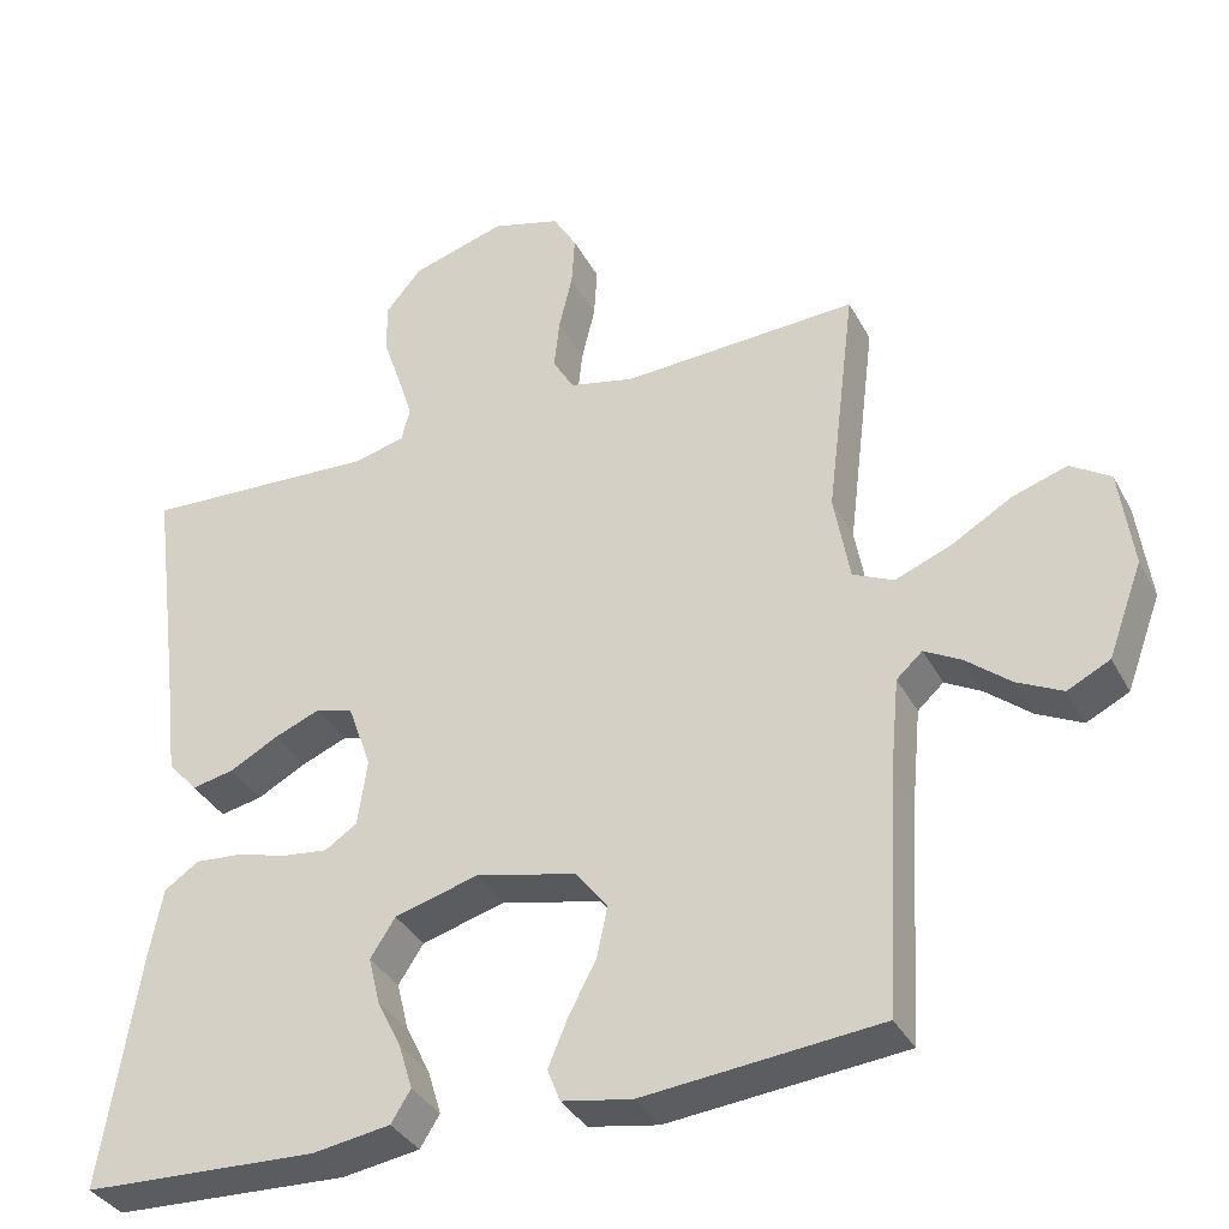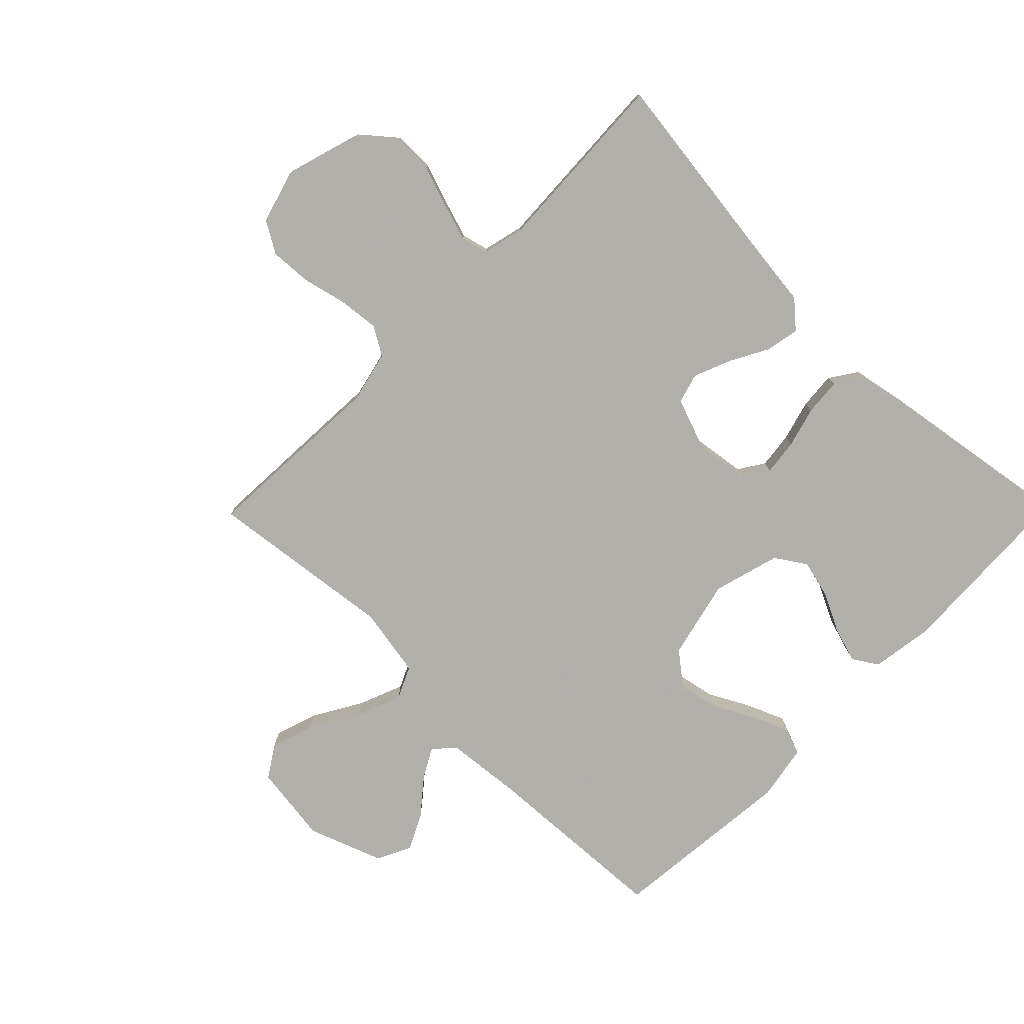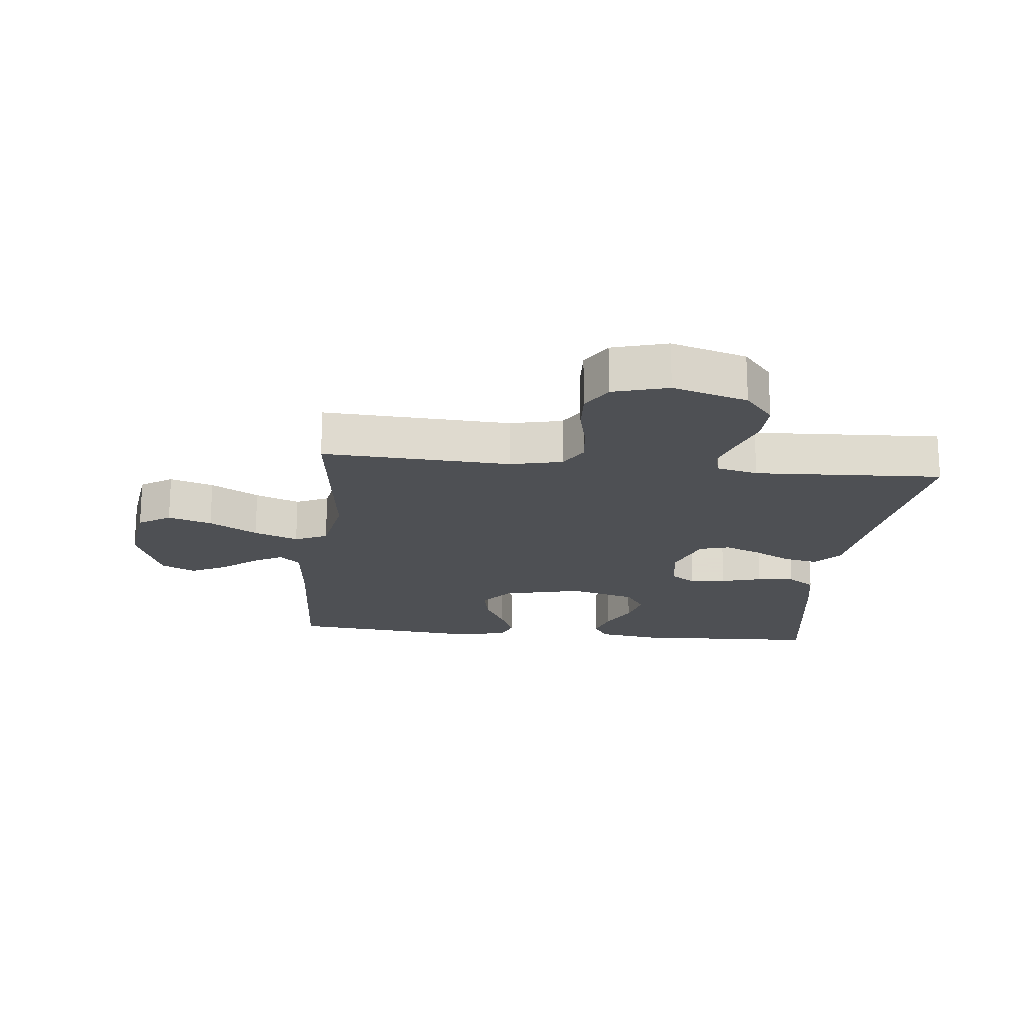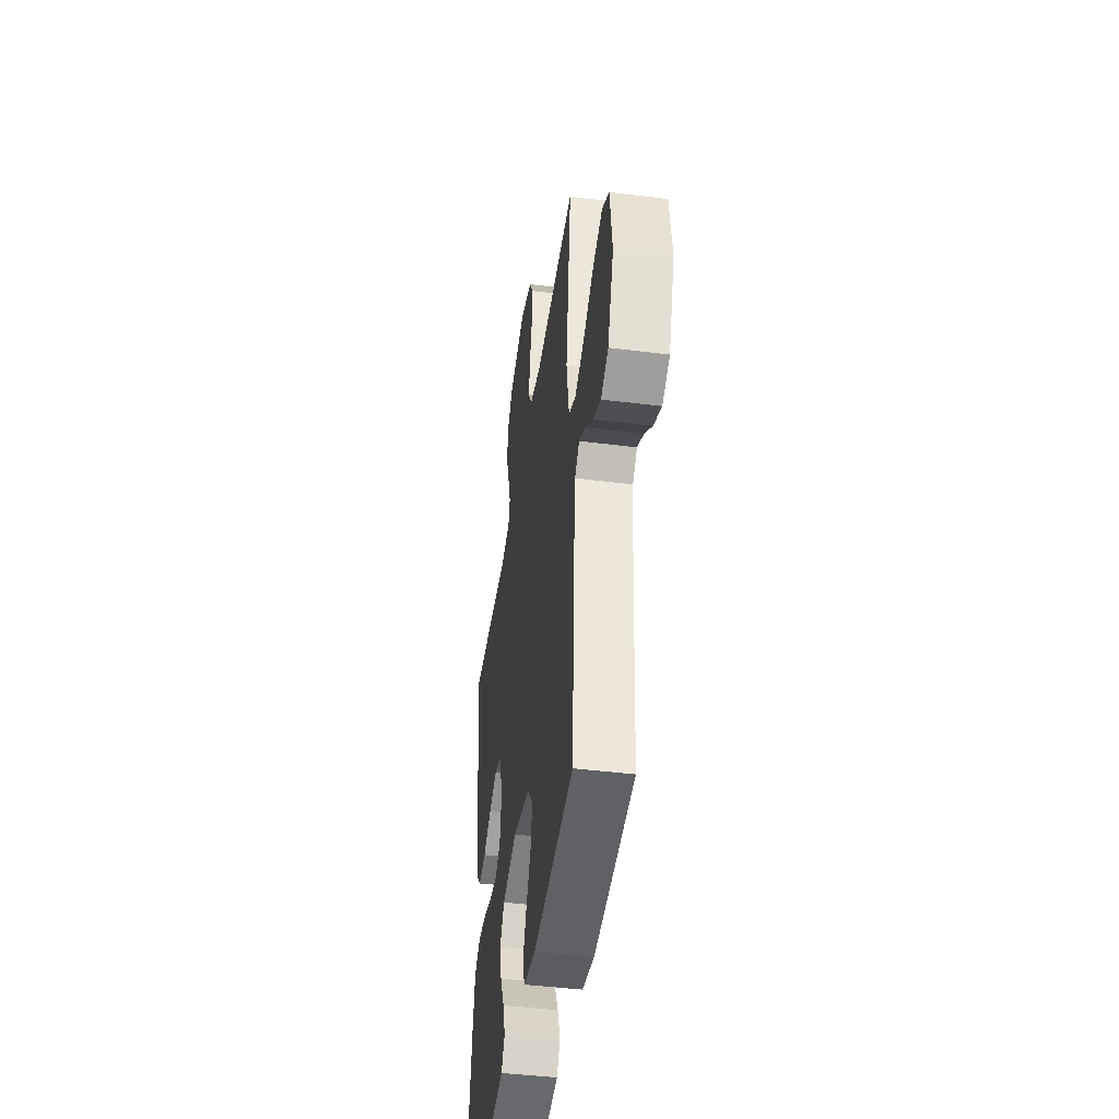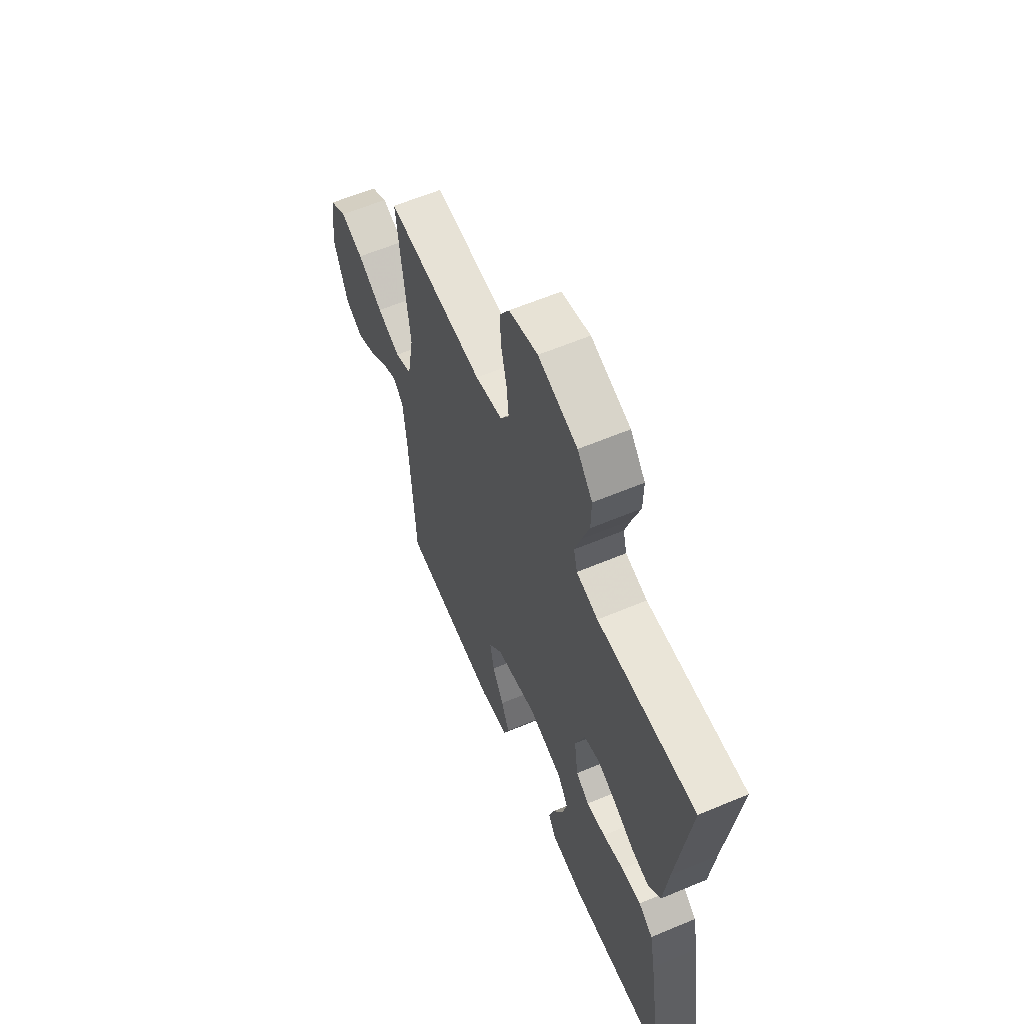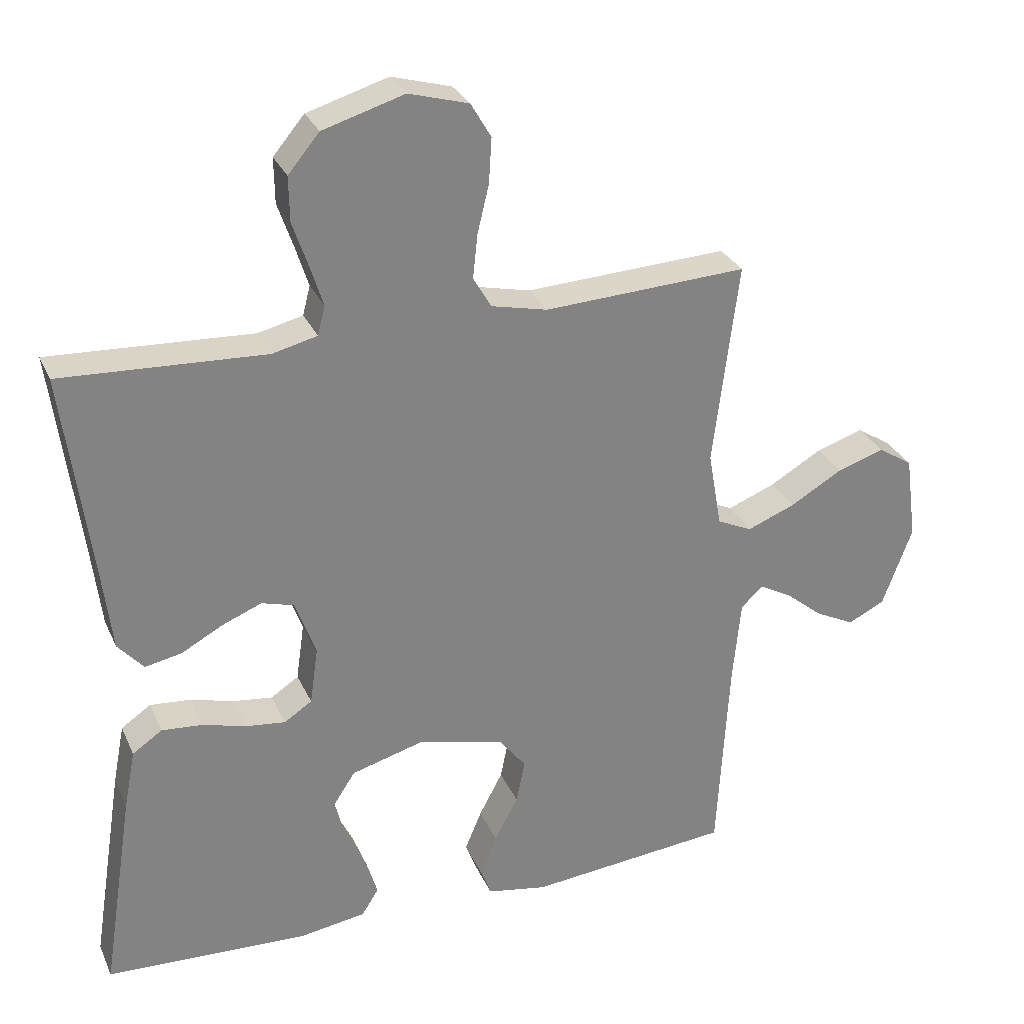
<metadata>
{"format":"obj","ext":"obj","renderer":"f3d","projection":"perspective","resolution":1024,"background":"white","views":[{"elev":-35.5,"azim":-155.0,"up":"+Z"},{"elev":-78.4,"azim":45.5,"up":"+Y"},{"elev":-18.9,"azim":-6.1,"up":"+Y"},{"elev":-44.2,"azim":-98.3,"up":"+Z"},{"elev":60.9,"azim":66.8,"up":"+Z"},{"elev":29.4,"azim":159.2,"up":"+Z"}]}
</metadata>
<code>
v -0.5 0.07 -0.5
v -0.517 0.07 -0.2
v -0.529 0.07 -0.075
v -0.562 0.07 -0.045
v -0.609 0.07 -0.071
v -0.665 0.07 -0.117
v -0.723 0.07 -0.146
v -0.777 0.07 -0.119
v -0.821 0.07 0
v -0.804 0.07 0.126
v -0.753 0.07 0.159
v -0.683 0.07 0.136
v -0.606 0.07 0.091
v -0.535 0.07 0.063
v -0.483 0.07 0.087
v -0.463 0.07 0.2
v -0.5 0.07 0.5
v -0.2 0.07 0.485
v -0.117 0.07 0.504
v -0.09 0.07 0.55
v -0.097 0.07 0.615
v -0.114 0.07 0.686
v -0.118 0.07 0.752
v -0.088 0.07 0.803
v 0 0.07 0.828
v 0.12 0.07 0.792
v 0.166 0.07 0.737
v 0.165 0.07 0.671
v 0.142 0.07 0.604
v 0.123 0.07 0.544
v 0.134 0.07 0.501
v 0.2 0.07 0.485
v 0.5 0.07 0.5
v 0.461 0.07 0.2
v 0.446 0.07 0.073
v 0.408 0.07 0.03
v 0.354 0.07 0.041
v 0.293 0.07 0.074
v 0.234 0.07 0.098
v 0.186 0.07 0.084
v 0.156 0.07 0
v 0.168 0.07 -0.085
v 0.209 0.07 -0.112
v 0.267 0.07 -0.105
v 0.332 0.07 -0.087
v 0.392 0.07 -0.082
v 0.436 0.07 -0.112
v 0.453 0.07 -0.2
v 0.5 0.07 -0.5
v 0.2 0.07 -0.513
v 0.101 0.07 -0.498
v 0.076 0.07 -0.458
v 0.093 0.07 -0.402
v 0.124 0.07 -0.339
v 0.139 0.07 -0.278
v 0.107 0.07 -0.229
v 0 0.07 -0.199
v -0.127 0.07 -0.229
v -0.168 0.07 -0.281
v -0.155 0.07 -0.345
v -0.12 0.07 -0.411
v -0.095 0.07 -0.471
v -0.111 0.07 -0.513
v -0.2 0.07 -0.529
v -0.5 0 -0.5
v -0.517 0 -0.2
v -0.529 0 -0.075
v -0.562 0 -0.045
v -0.609 0 -0.071
v -0.665 0 -0.117
v -0.723 0 -0.146
v -0.777 0 -0.119
v -0.821 0 0
v -0.804 0 0.126
v -0.753 0 0.159
v -0.683 0 0.136
v -0.606 0 0.091
v -0.535 0 0.063
v -0.483 0 0.087
v -0.463 0 0.2
v -0.5 0 0.5
v -0.2 0 0.485
v -0.117 0 0.504
v -0.09 0 0.55
v -0.097 0 0.615
v -0.114 0 0.686
v -0.118 0 0.752
v -0.088 0 0.803
v 0 0 0.828
v 0.12 0 0.792
v 0.166 0 0.737
v 0.165 0 0.671
v 0.142 0 0.604
v 0.123 0 0.544
v 0.134 0 0.501
v 0.2 0 0.485
v 0.5 0 0.5
v 0.461 0 0.2
v 0.446 0 0.073
v 0.408 0 0.03
v 0.354 0 0.041
v 0.293 0 0.074
v 0.234 0 0.098
v 0.186 0 0.084
v 0.156 0 0
v 0.168 0 -0.085
v 0.209 0 -0.112
v 0.267 0 -0.105
v 0.332 0 -0.087
v 0.392 0 -0.082
v 0.436 0 -0.112
v 0.453 0 -0.2
v 0.5 0 -0.5
v 0.2 0 -0.513
v 0.101 0 -0.498
v 0.076 0 -0.458
v 0.093 0 -0.402
v 0.124 0 -0.339
v 0.139 0 -0.278
v 0.107 0 -0.229
v 0 0 -0.199
v -0.127 0 -0.229
v -0.168 0 -0.281
v -0.155 0 -0.345
v -0.12 0 -0.411
v -0.095 0 -0.471
v -0.111 0 -0.513
v -0.2 0 -0.529
f 64 1 2
f 63 64 2
f 62 63 2
f 61 62 2
f 60 61 2
f 59 60 2 3
f 58 59 3 4
f 57 58 4
f 52 53 54
f 51 52 54
f 50 51 54
f 49 50 54
f 48 49 54
f 47 48 54
f 46 47 54
f 45 46 54
f 44 45 54
f 43 44 54 55
f 42 43 55 56
f 36 37 38
f 35 36 38
f 34 35 38
f 34 38 39
f 33 34 39
f 32 33 39
f 31 32 39 40
f 27 28 29
f 26 27 29
f 25 26 29
f 24 25 29
f 23 24 29
f 22 23 29
f 21 22 29
f 20 21 29 30
f 31 40 41
f 30 31 41
f 20 30 41
f 19 20 41
f 11 12 13
f 10 11 13
f 9 10 13
f 8 9 13
f 7 8 13
f 6 7 13
f 5 6 13
f 4 5 13 14
f 57 4 14 15
f 57 15 16
f 56 57 16
f 42 56 16
f 41 42 16
f 19 41 16
f 18 19 16
f 16 17 18
f 66 65 128
f 66 128 127
f 66 127 126
f 66 126 125
f 66 125 124
f 67 66 124 123
f 68 67 123 122
f 68 122 121
f 118 117 116
f 118 116 115
f 118 115 114
f 118 114 113
f 118 113 112
f 118 112 111
f 118 111 110
f 118 110 109
f 118 109 108
f 119 118 108 107
f 120 119 107 106
f 102 101 100
f 102 100 99
f 102 99 98
f 103 102 98
f 103 98 97
f 103 97 96
f 104 103 96 95
f 93 92 91
f 93 91 90
f 93 90 89
f 93 89 88
f 93 88 87
f 93 87 86
f 93 86 85
f 94 93 85 84
f 105 104 95
f 105 95 94
f 105 94 84
f 105 84 83
f 77 76 75
f 77 75 74
f 77 74 73
f 77 73 72
f 77 72 71
f 77 71 70
f 77 70 69
f 78 77 69 68
f 79 78 68 121
f 80 79 121
f 80 121 120
f 80 120 106
f 80 106 105
f 80 105 83
f 80 83 82
f 82 81 80
f 1 65 66 2
f 2 66 67 3
f 3 67 68 4
f 4 68 69 5
f 5 69 70 6
f 6 70 71 7
f 7 71 72 8
f 8 72 73 9
f 9 73 74 10
f 10 74 75 11
f 11 75 76 12
f 12 76 77 13
f 13 77 78 14
f 14 78 79 15
f 15 79 80 16
f 16 80 81 17
f 17 81 82 18
f 18 82 83 19
f 19 83 84 20
f 20 84 85 21
f 21 85 86 22
f 22 86 87 23
f 23 87 88 24
f 24 88 89 25
f 25 89 90 26
f 26 90 91 27
f 27 91 92 28
f 28 92 93 29
f 29 93 94 30
f 30 94 95 31
f 31 95 96 32
f 32 96 97 33
f 33 97 98 34
f 34 98 99 35
f 35 99 100 36
f 36 100 101 37
f 37 101 102 38
f 38 102 103 39
f 39 103 104 40
f 40 104 105 41
f 41 105 106 42
f 42 106 107 43
f 43 107 108 44
f 44 108 109 45
f 45 109 110 46
f 46 110 111 47
f 47 111 112 48
f 48 112 113 49
f 49 113 114 50
f 50 114 115 51
f 51 115 116 52
f 52 116 117 53
f 53 117 118 54
f 54 118 119 55
f 55 119 120 56
f 56 120 121 57
f 57 121 122 58
f 58 122 123 59
f 59 123 124 60
f 60 124 125 61
f 61 125 126 62
f 62 126 127 63
f 63 127 128 64
f 64 128 65 1

</code>
